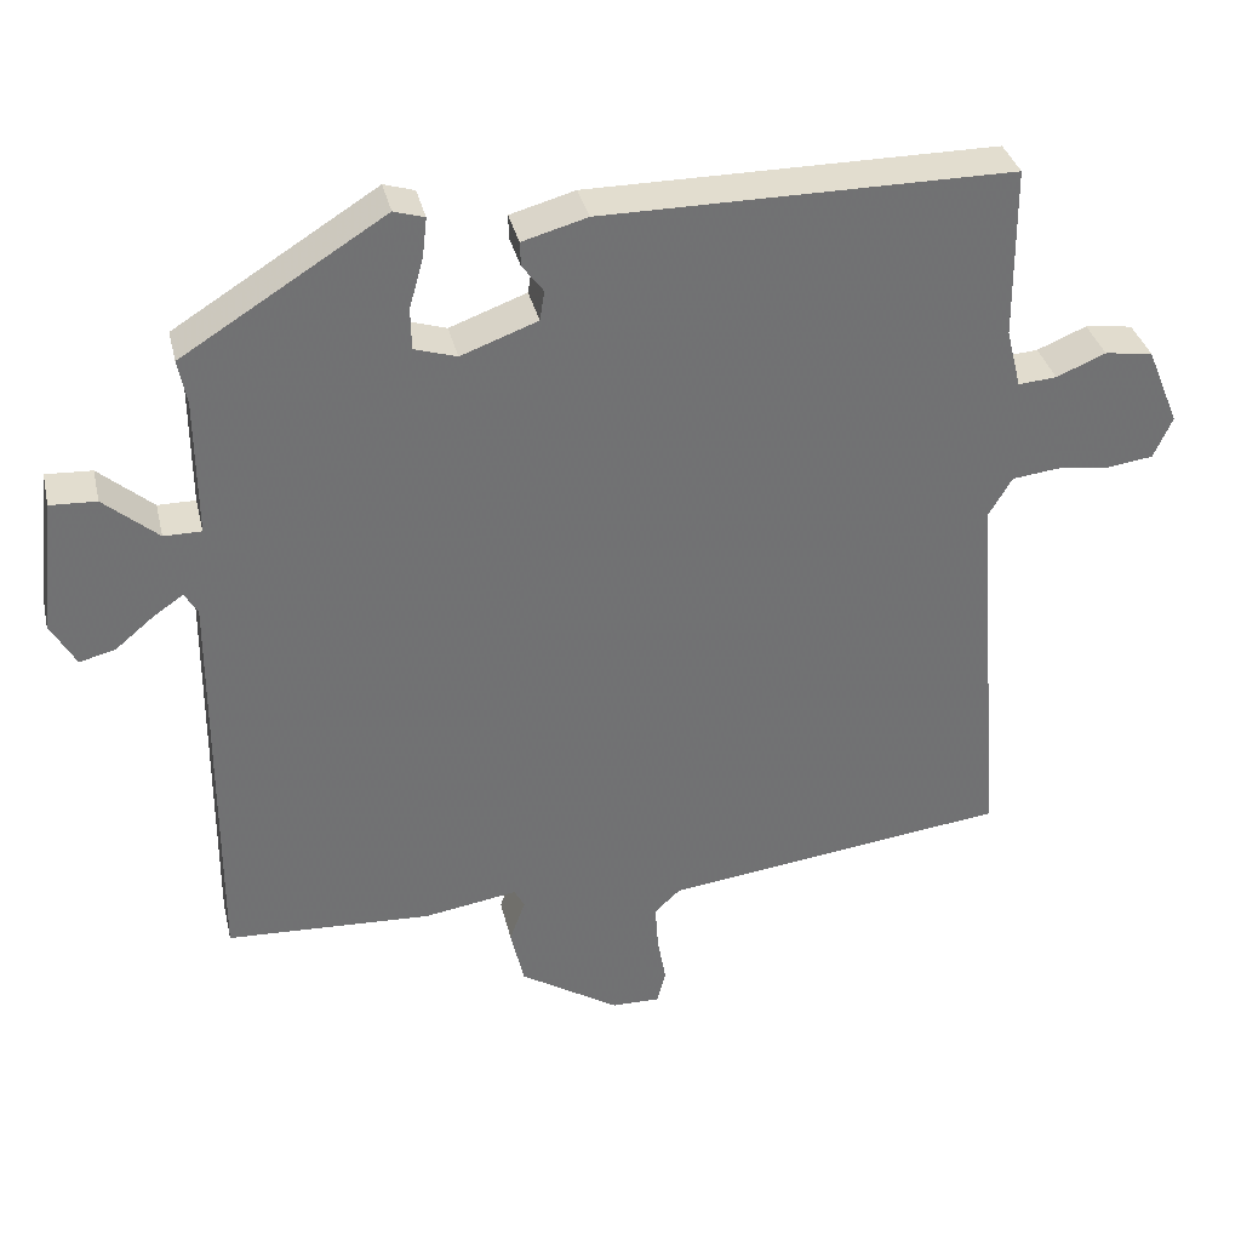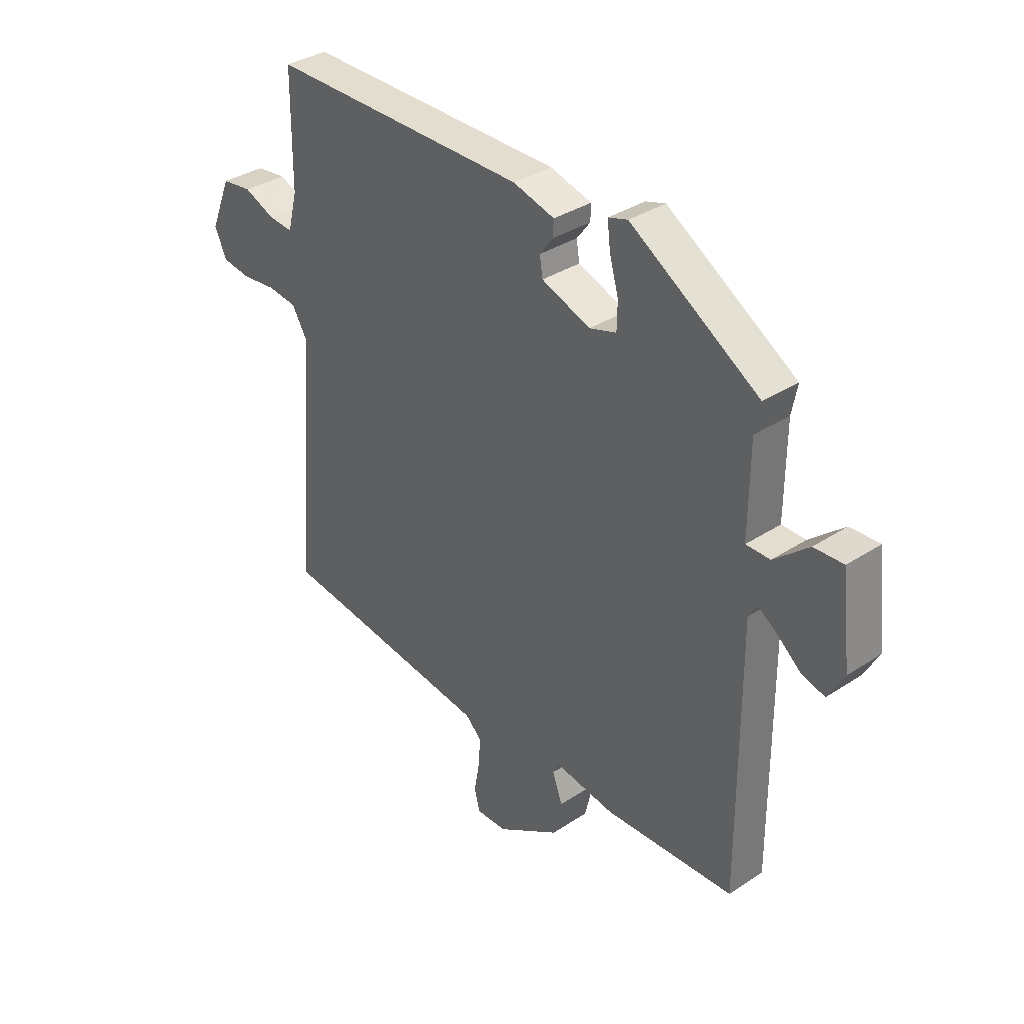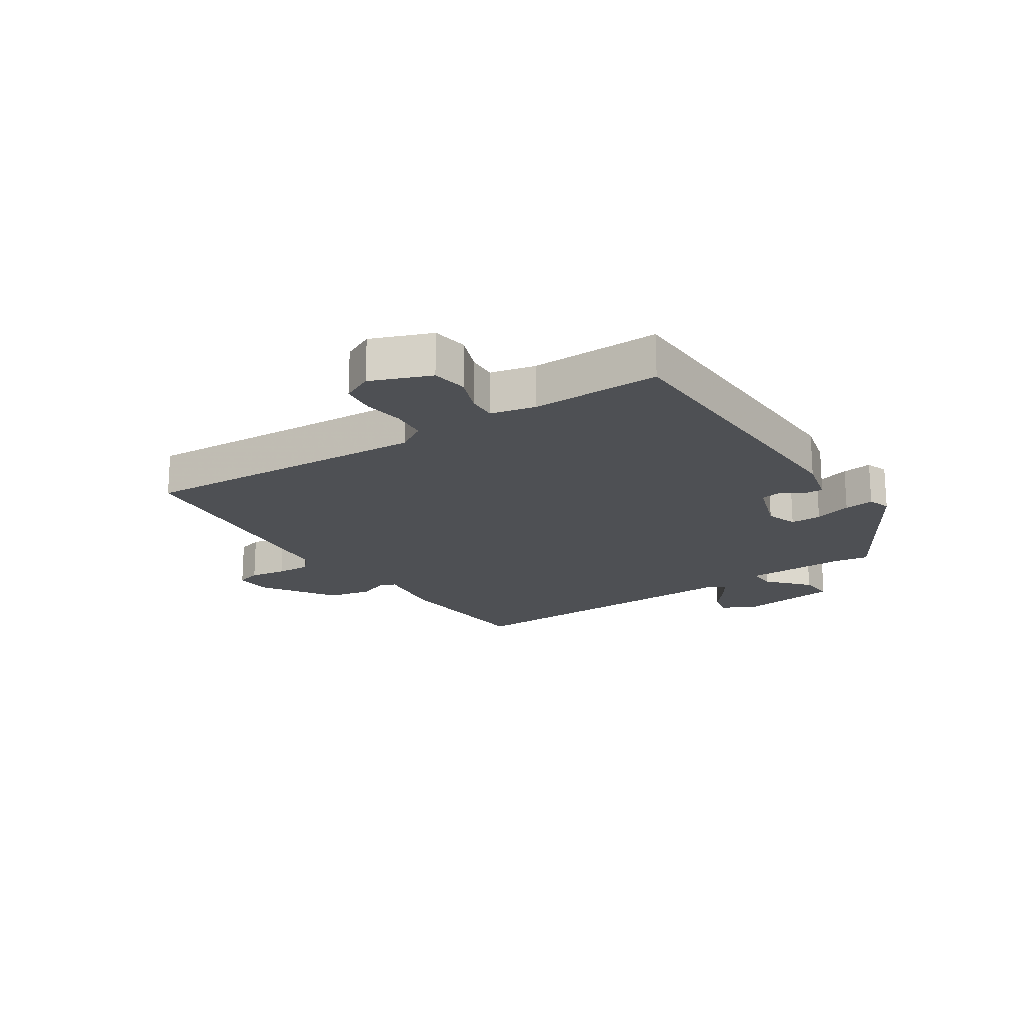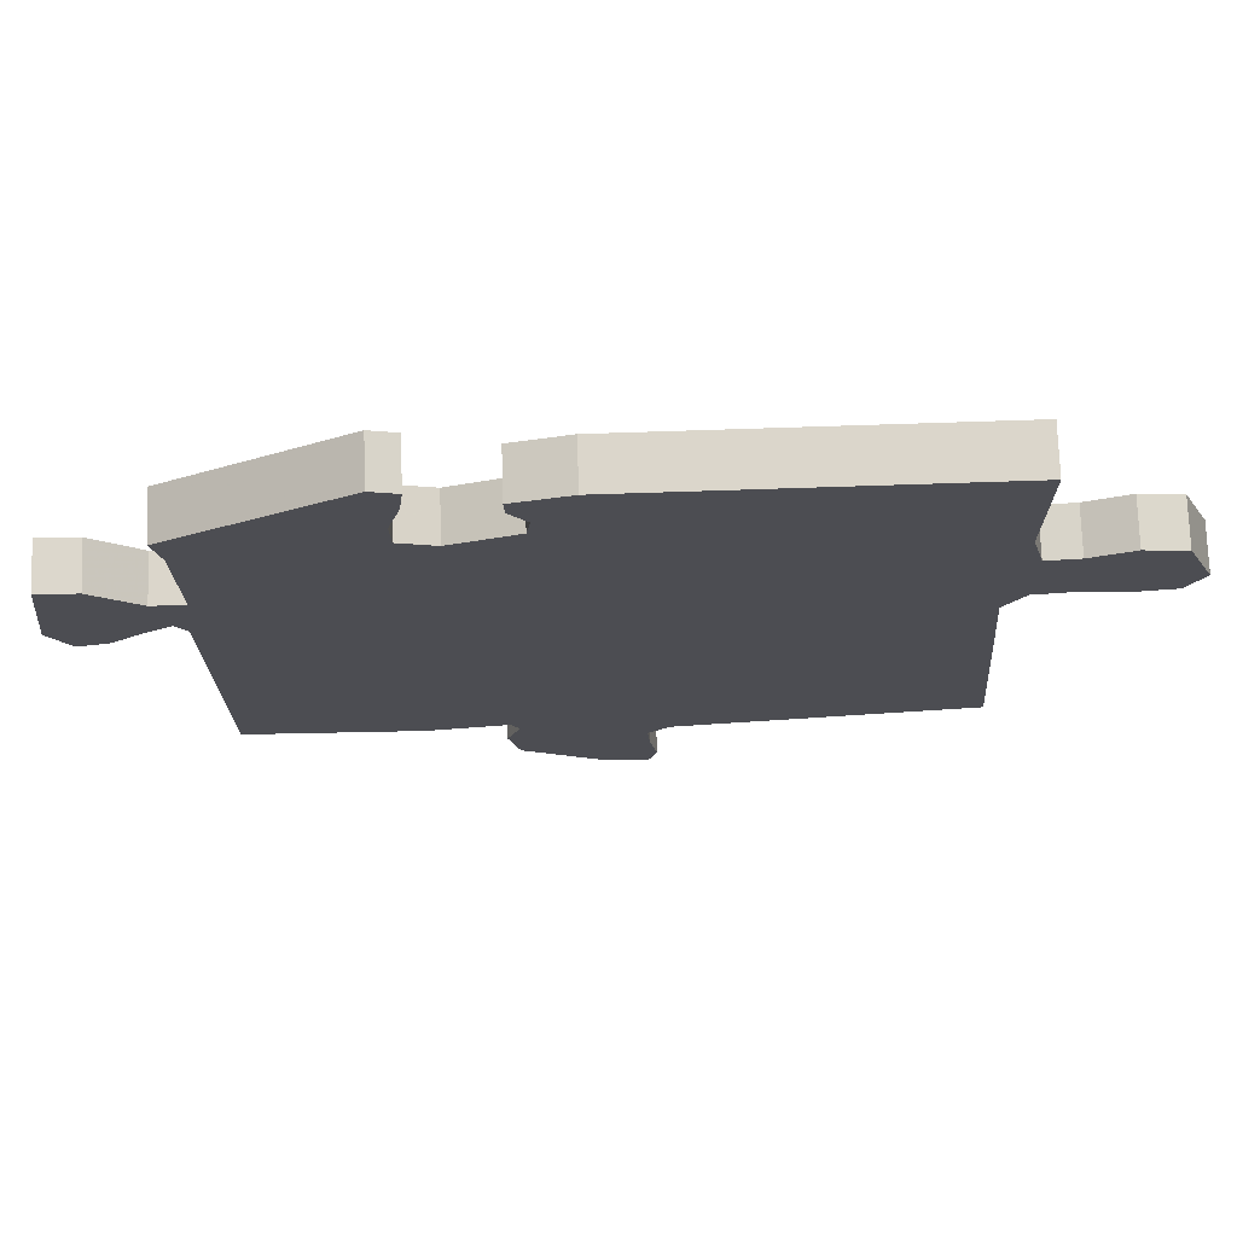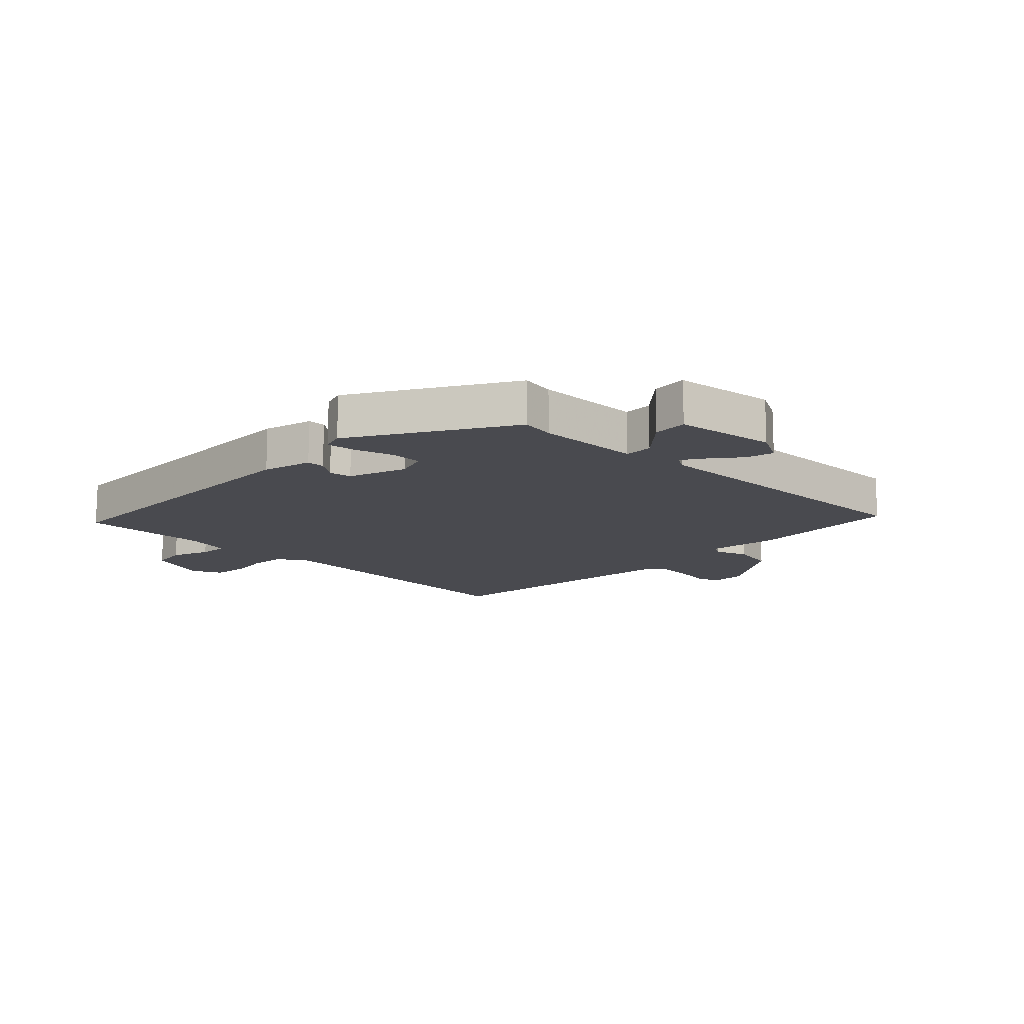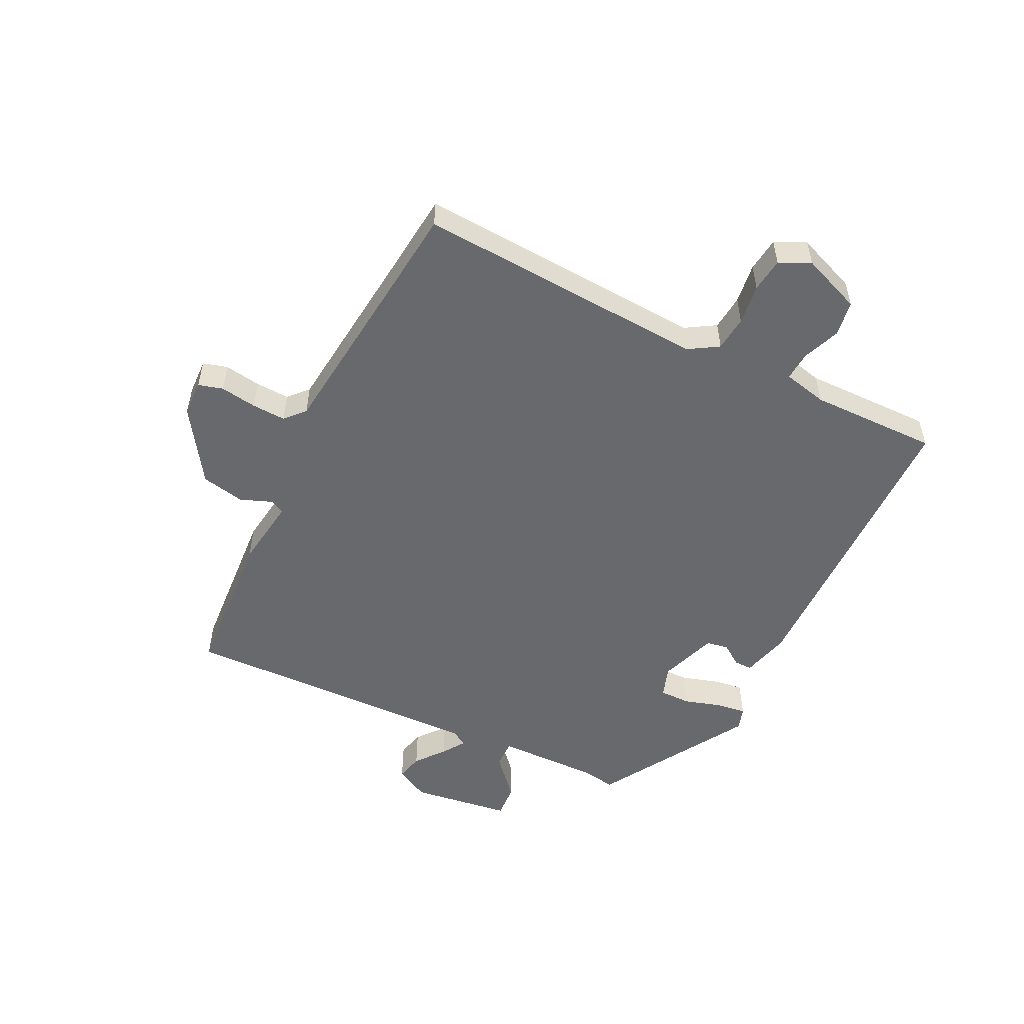
<metadata>
{"format":"obj","ext":"obj","renderer":"f3d","projection":"perspective","resolution":1024,"background":"white","views":[{"elev":35.0,"azim":167.0,"up":"+Z"},{"elev":34.9,"azim":48.8,"up":"+Z"},{"elev":-18.9,"azim":-55.3,"up":"+Y"},{"elev":73.6,"azim":178.1,"up":"+Z"},{"elev":-13.6,"azim":46.7,"up":"+Y"},{"elev":-52.8,"azim":-115.0,"up":"+Y"}]}
</metadata>
<code>
v 0.478 0.07 -0.511
v 0.216 0.07 -0.524
v 0.096 0.07 -0.505
v 0.083 0.07 -0.529
v 0.103 0.07 -0.584
v 0.086 0.07 -0.658
v -0.041 0.07 -0.738
v -0.103 0.07 -0.739
v -0.114 0.07 -0.697
v -0.103 0.07 -0.635
v -0.099 0.07 -0.577
v -0.132 0.07 -0.546
v -0.44 0.07 -0.507
v -0.572 0.07 -0.491
v -0.532 0.07 0.005
v -0.562 0.07 0.056
v -0.622 0.07 0.063
v -0.691 0.07 0.055
v -0.749 0.07 0.063
v -0.773 0.07 0.116
v -0.731 0.07 0.217
v -0.67 0.07 0.225
v -0.607 0.07 0.199
v -0.558 0.07 0.195
v -0.539 0.07 0.27
v -0.537 0.07 0.489
v -0.014 0.07 0.489
v 0.069 0.07 0.466
v 0.068 0.07 0.435
v 0.041 0.07 0.399
v 0.047 0.07 0.361
v 0.145 0.07 0.325
v 0.199 0.07 0.342
v 0.2 0.07 0.395
v 0.182 0.07 0.459
v 0.176 0.07 0.51
v 0.215 0.07 0.522
v 0.473 0.07 0.361
v 0.462 0.07 0.304
v 0.461 0.07 0.127
v 0.509 0.07 0.127
v 0.578 0.07 0.186
v 0.637 0.07 0.189
v 0.657 0.07 0.018
v 0.625 0.07 -0.039
v 0.579 0.07 -0.027
v 0.531 0.07 0.013
v 0.492 0.07 0.04
v 0.475 0.07 0.012
v 0.478 0 -0.511
v 0.216 0 -0.524
v 0.096 0 -0.505
v 0.083 0 -0.529
v 0.103 0 -0.584
v 0.086 0 -0.658
v -0.041 0 -0.738
v -0.103 0 -0.739
v -0.114 0 -0.697
v -0.103 0 -0.635
v -0.099 0 -0.577
v -0.132 0 -0.546
v -0.44 0 -0.507
v -0.572 0 -0.491
v -0.532 0 0.005
v -0.562 0 0.056
v -0.622 0 0.063
v -0.691 0 0.055
v -0.749 0 0.063
v -0.773 0 0.116
v -0.731 0 0.217
v -0.67 0 0.225
v -0.607 0 0.199
v -0.558 0 0.195
v -0.539 0 0.27
v -0.537 0 0.489
v -0.014 0 0.489
v 0.069 0 0.466
v 0.068 0 0.435
v 0.041 0 0.399
v 0.047 0 0.361
v 0.145 0 0.325
v 0.199 0 0.342
v 0.2 0 0.395
v 0.182 0 0.459
v 0.176 0 0.51
v 0.215 0 0.522
v 0.473 0 0.361
v 0.462 0 0.304
v 0.461 0 0.127
v 0.509 0 0.127
v 0.578 0 0.186
v 0.637 0 0.189
v 0.657 0 0.018
v 0.625 0 -0.039
v 0.579 0 -0.027
v 0.531 0 0.013
v 0.492 0 0.04
v 0.475 0 0.012
f 45 46 47
f 44 45 47
f 43 44 47
f 42 43 47
f 41 42 47
f 40 41 47 48
f 37 38 39
f 36 37 39
f 35 36 39
f 34 35 39
f 33 34 39 40
f 40 48 49
f 33 40 49
f 32 33 49
f 28 29 30
f 27 28 30
f 26 27 30
f 25 26 30
f 24 25 30 31
f 21 22 23
f 20 21 23
f 19 20 23
f 18 19 23
f 17 18 23
f 16 17 23 24
f 1 2 3
f 49 1 3
f 32 49 3
f 31 32 3
f 24 31 3
f 16 24 3
f 15 16 3
f 8 9 10
f 7 8 10
f 6 7 10
f 5 6 10
f 4 5 10
f 4 10 11
f 15 3 4
f 14 15 4
f 13 14 4
f 4 11 12
f 4 12 13
f 96 95 94
f 96 94 93
f 96 93 92
f 96 92 91
f 96 91 90
f 97 96 90 89
f 88 87 86
f 88 86 85
f 88 85 84
f 88 84 83
f 89 88 83 82
f 98 97 89
f 98 89 82
f 98 82 81
f 79 78 77
f 79 77 76
f 79 76 75
f 79 75 74
f 80 79 74 73
f 72 71 70
f 72 70 69
f 72 69 68
f 72 68 67
f 72 67 66
f 73 72 66 65
f 52 51 50
f 52 50 98
f 52 98 81
f 52 81 80
f 52 80 73
f 52 73 65
f 52 65 64
f 59 58 57
f 59 57 56
f 59 56 55
f 59 55 54
f 59 54 53
f 60 59 53
f 53 52 64
f 53 64 63
f 53 63 62
f 61 60 53
f 62 61 53
f 1 50 51 2
f 2 51 52 3
f 3 52 53 4
f 4 53 54 5
f 5 54 55 6
f 6 55 56 7
f 7 56 57 8
f 8 57 58 9
f 9 58 59 10
f 10 59 60 11
f 11 60 61 12
f 12 61 62 13
f 13 62 63 14
f 14 63 64 15
f 15 64 65 16
f 16 65 66 17
f 17 66 67 18
f 18 67 68 19
f 19 68 69 20
f 20 69 70 21
f 21 70 71 22
f 22 71 72 23
f 23 72 73 24
f 24 73 74 25
f 25 74 75 26
f 26 75 76 27
f 27 76 77 28
f 28 77 78 29
f 29 78 79 30
f 30 79 80 31
f 31 80 81 32
f 32 81 82 33
f 33 82 83 34
f 34 83 84 35
f 35 84 85 36
f 36 85 86 37
f 37 86 87 38
f 38 87 88 39
f 39 88 89 40
f 40 89 90 41
f 41 90 91 42
f 42 91 92 43
f 43 92 93 44
f 44 93 94 45
f 45 94 95 46
f 46 95 96 47
f 47 96 97 48
f 48 97 98 49
f 49 98 50 1

</code>
